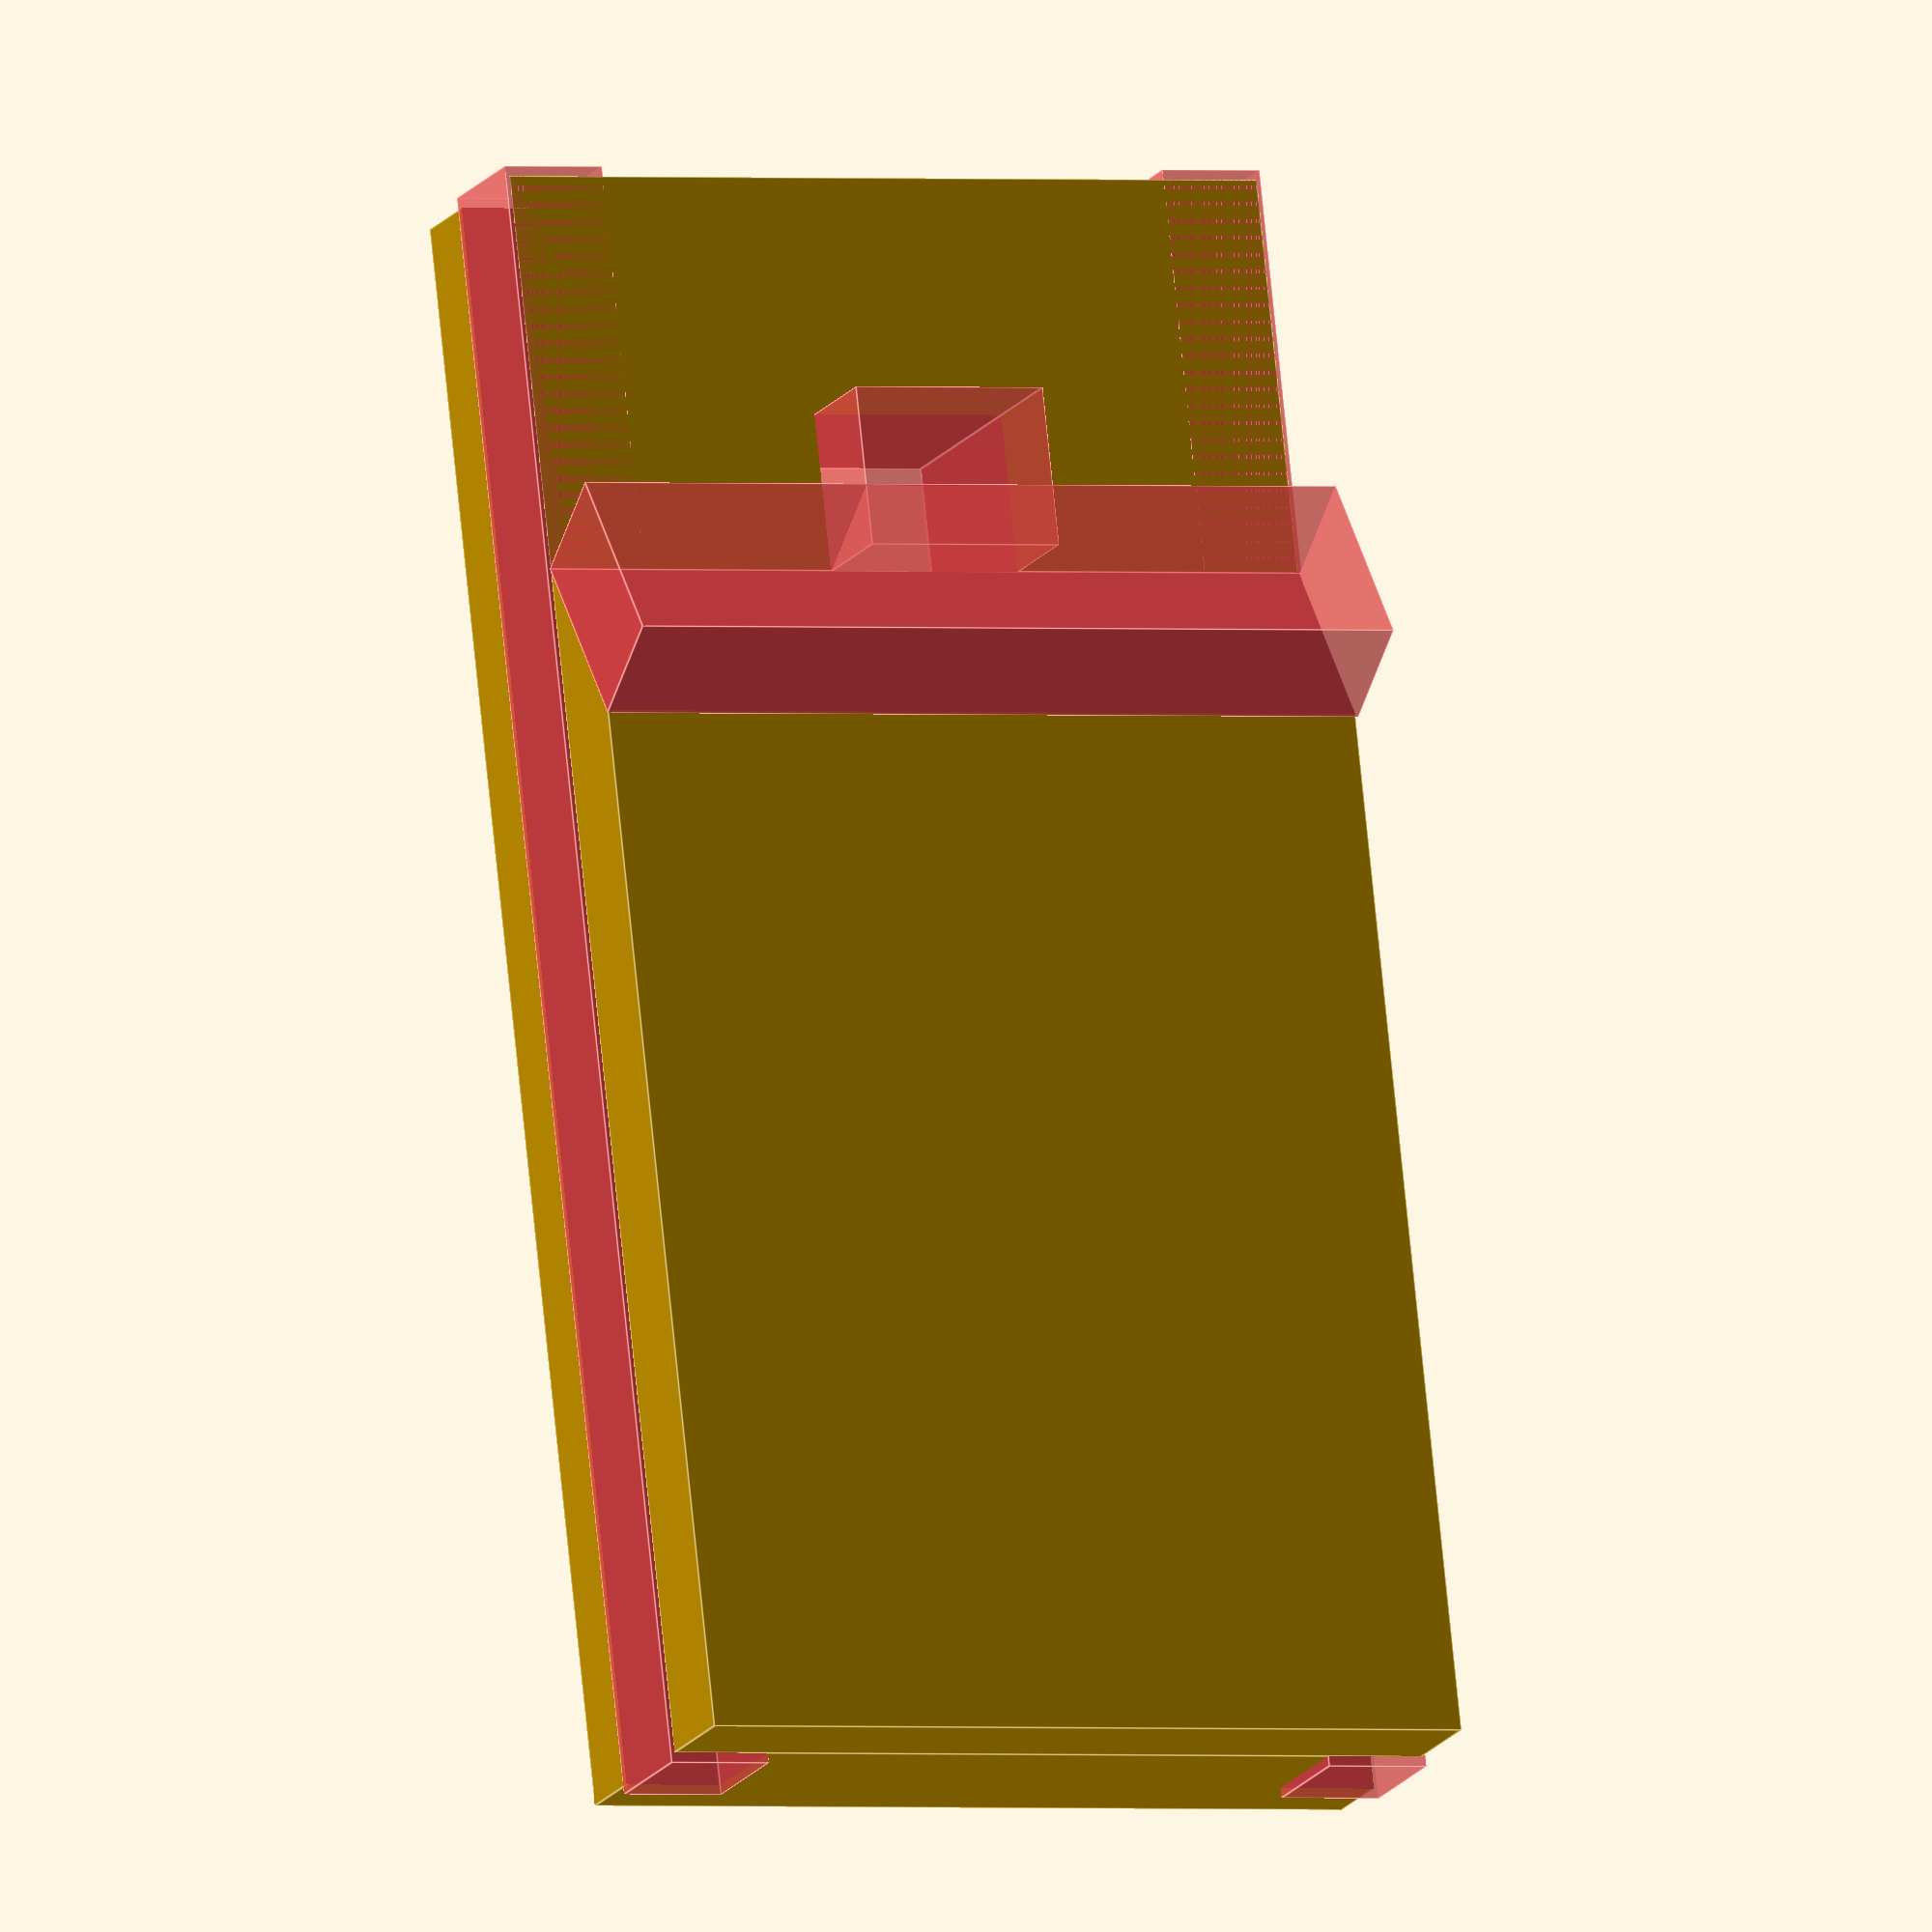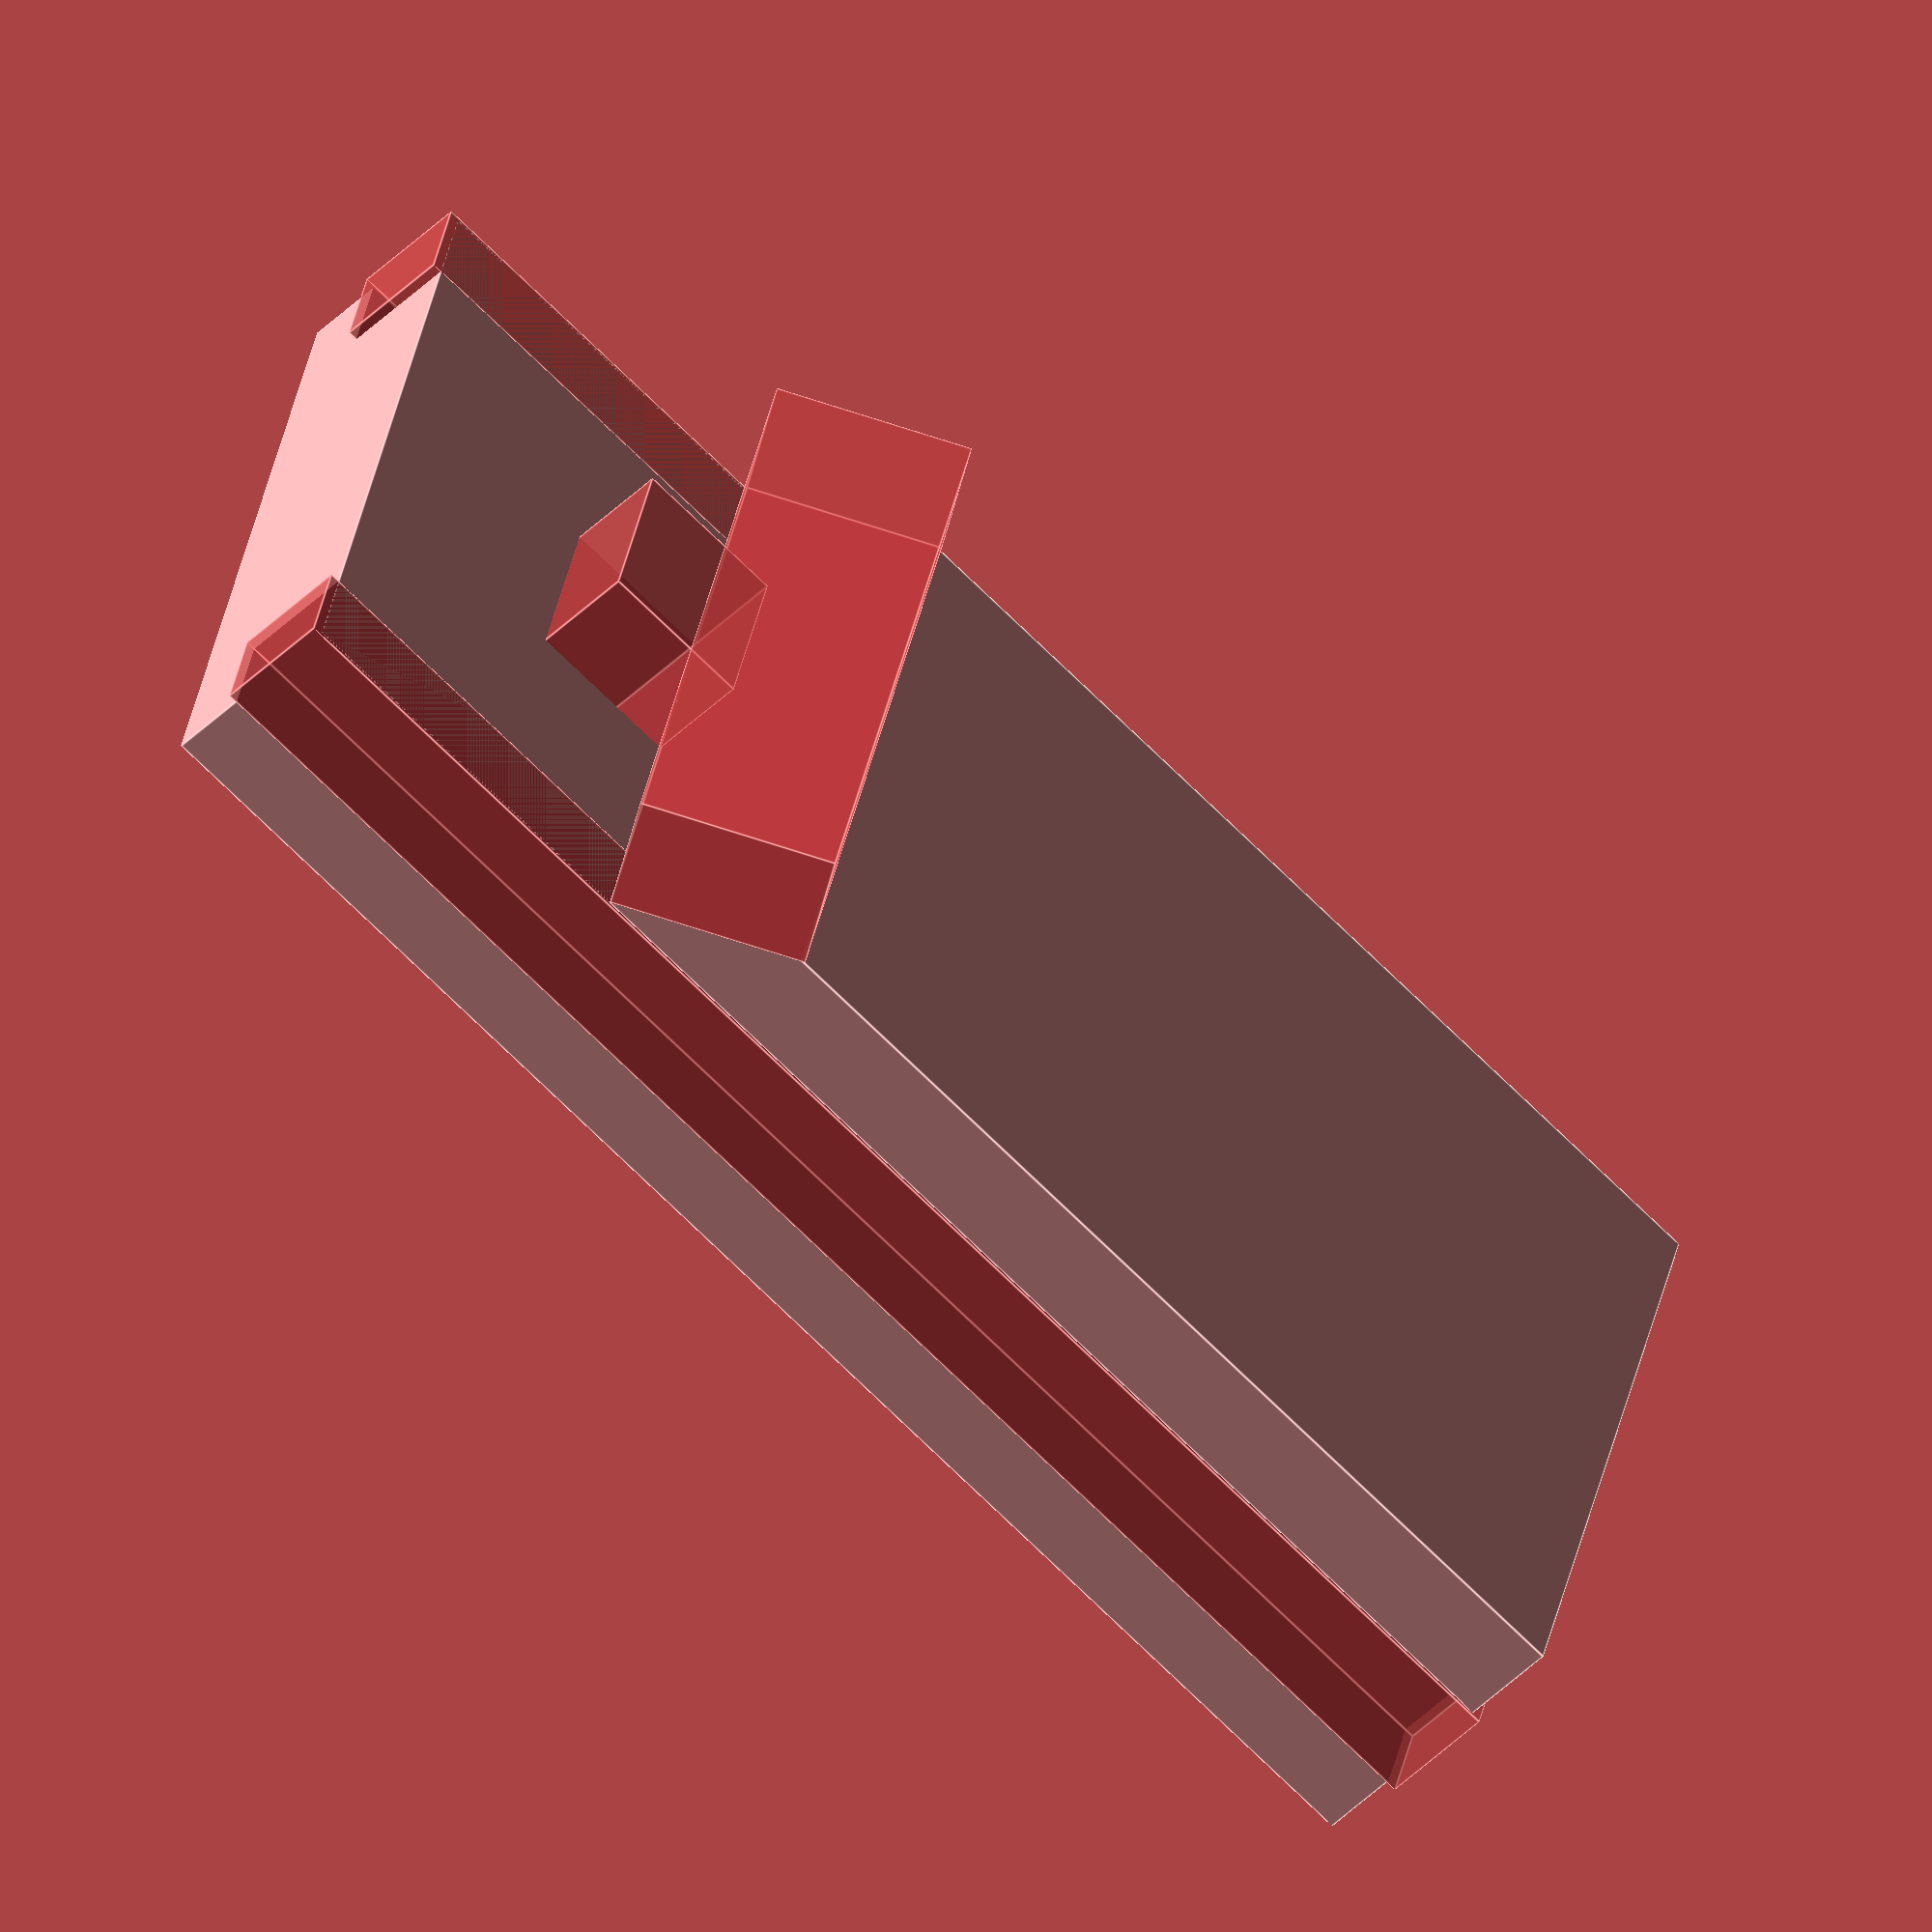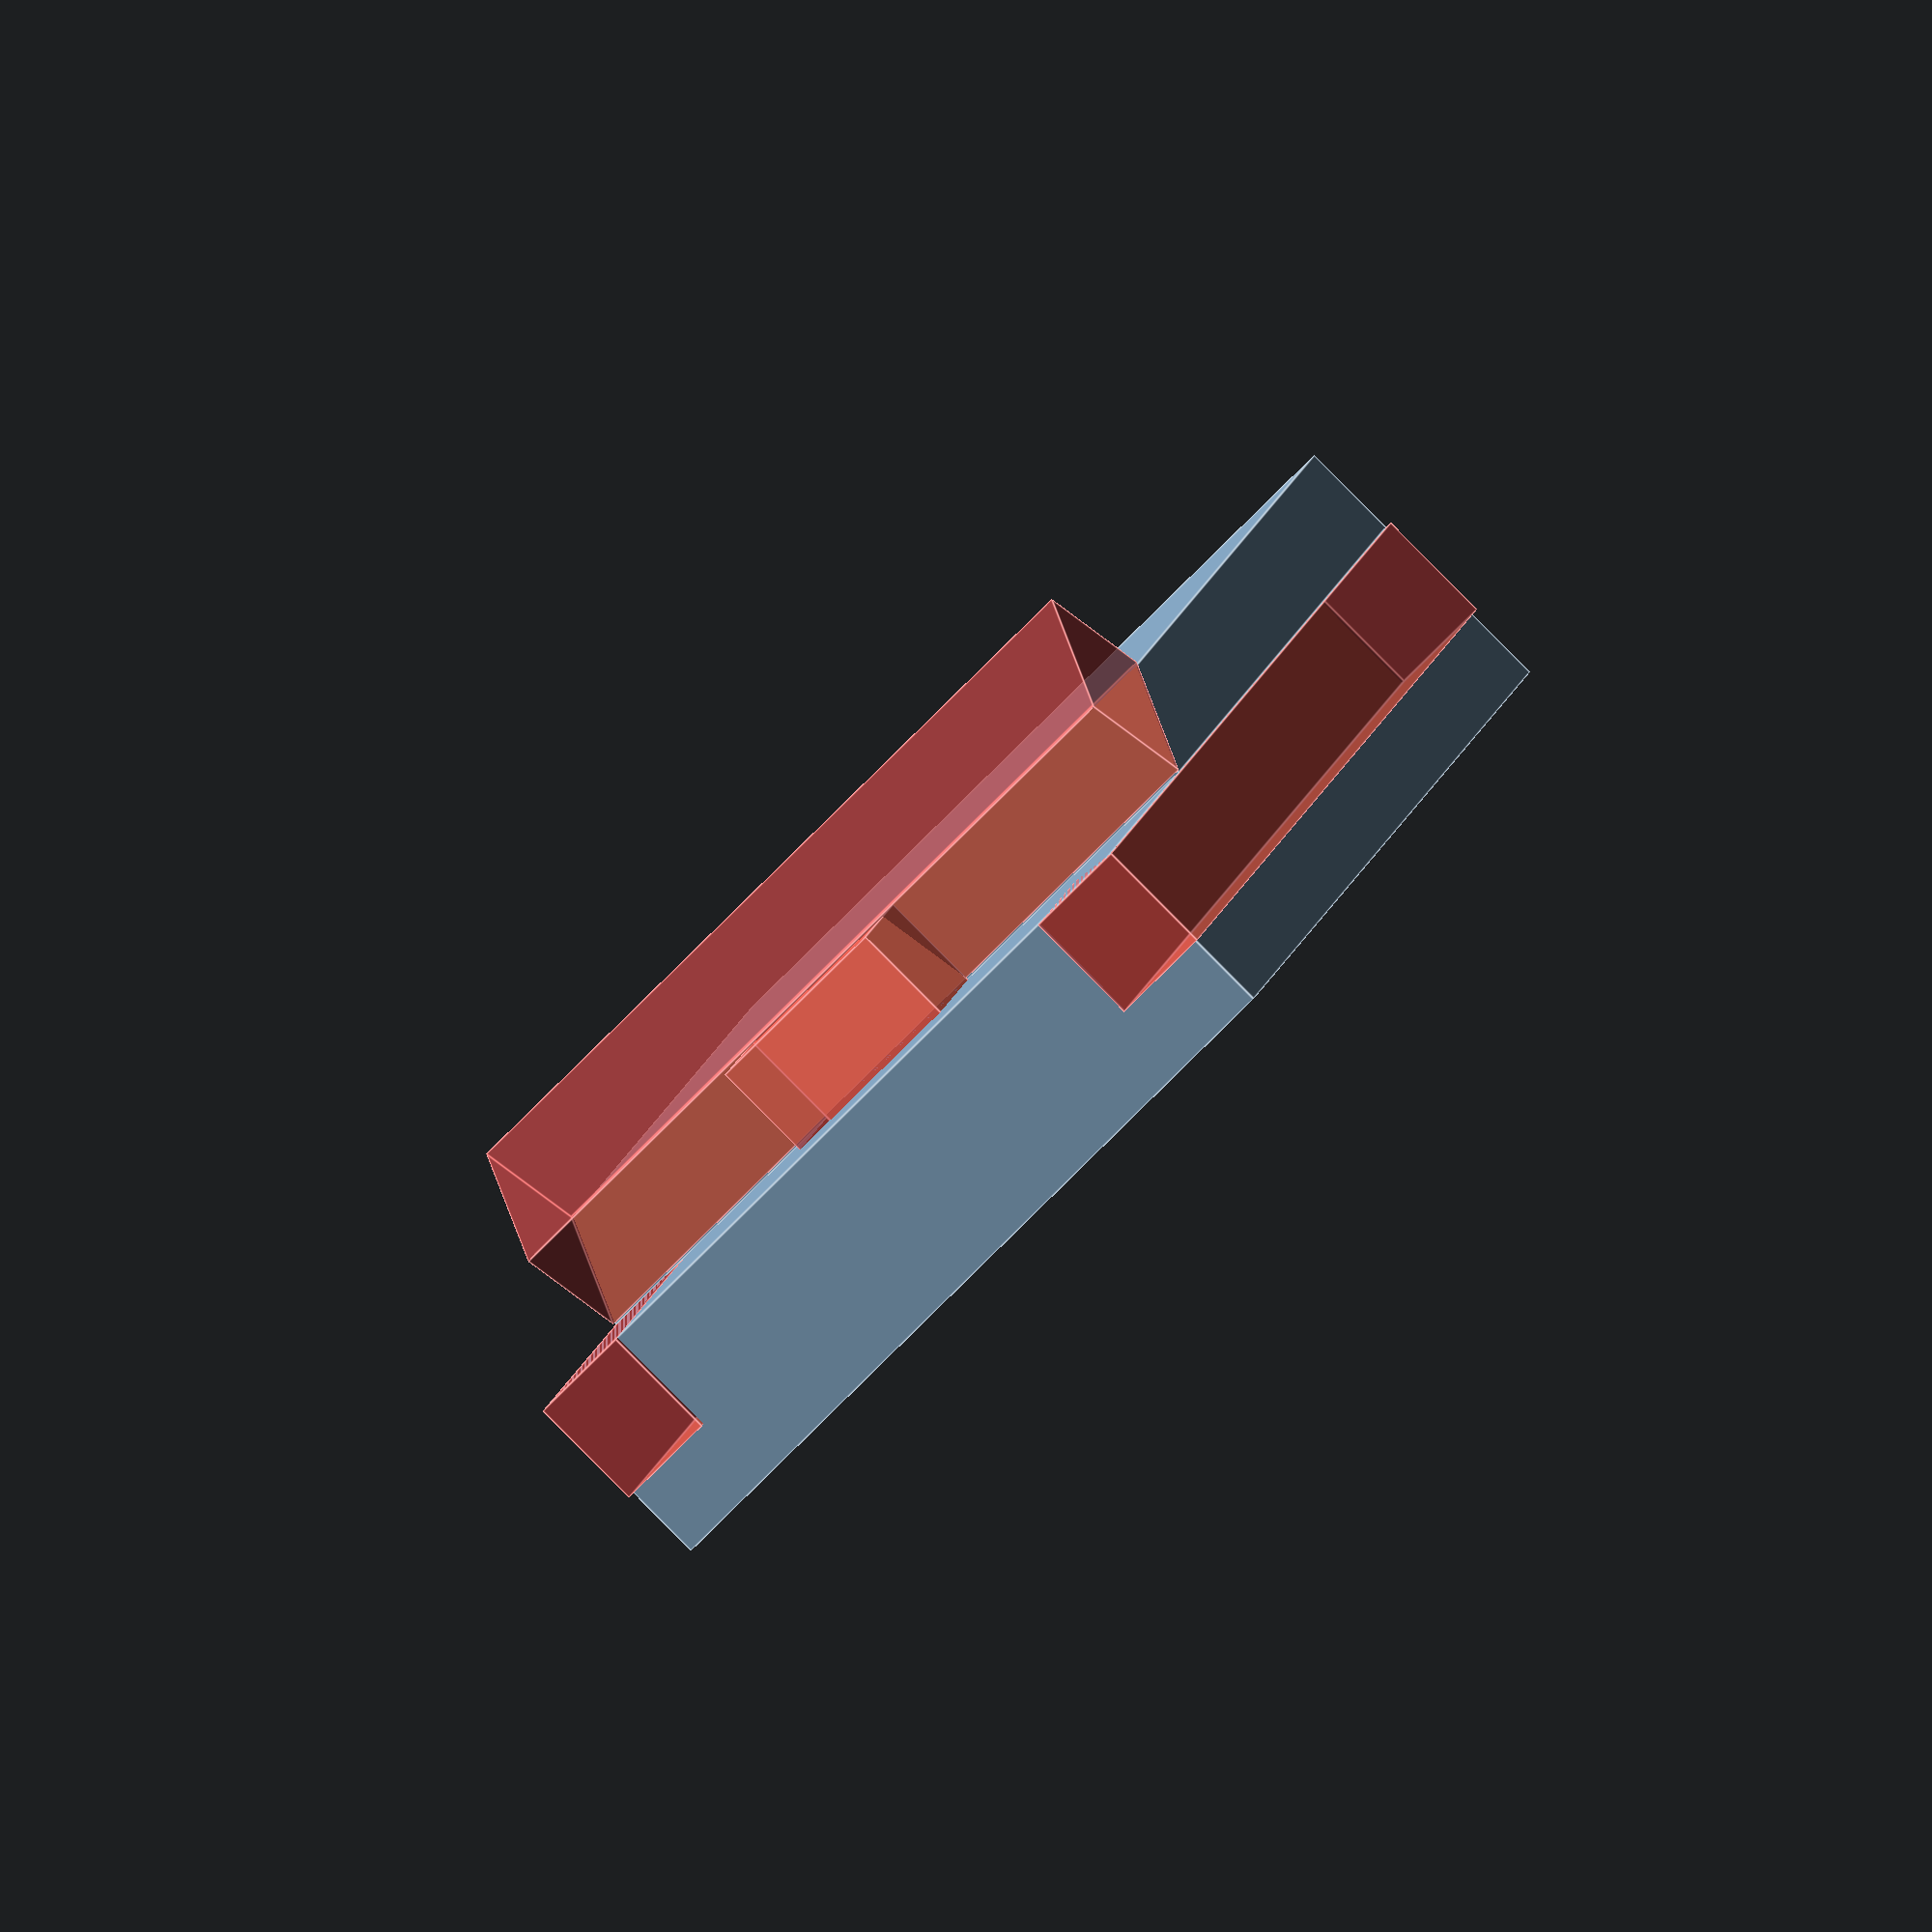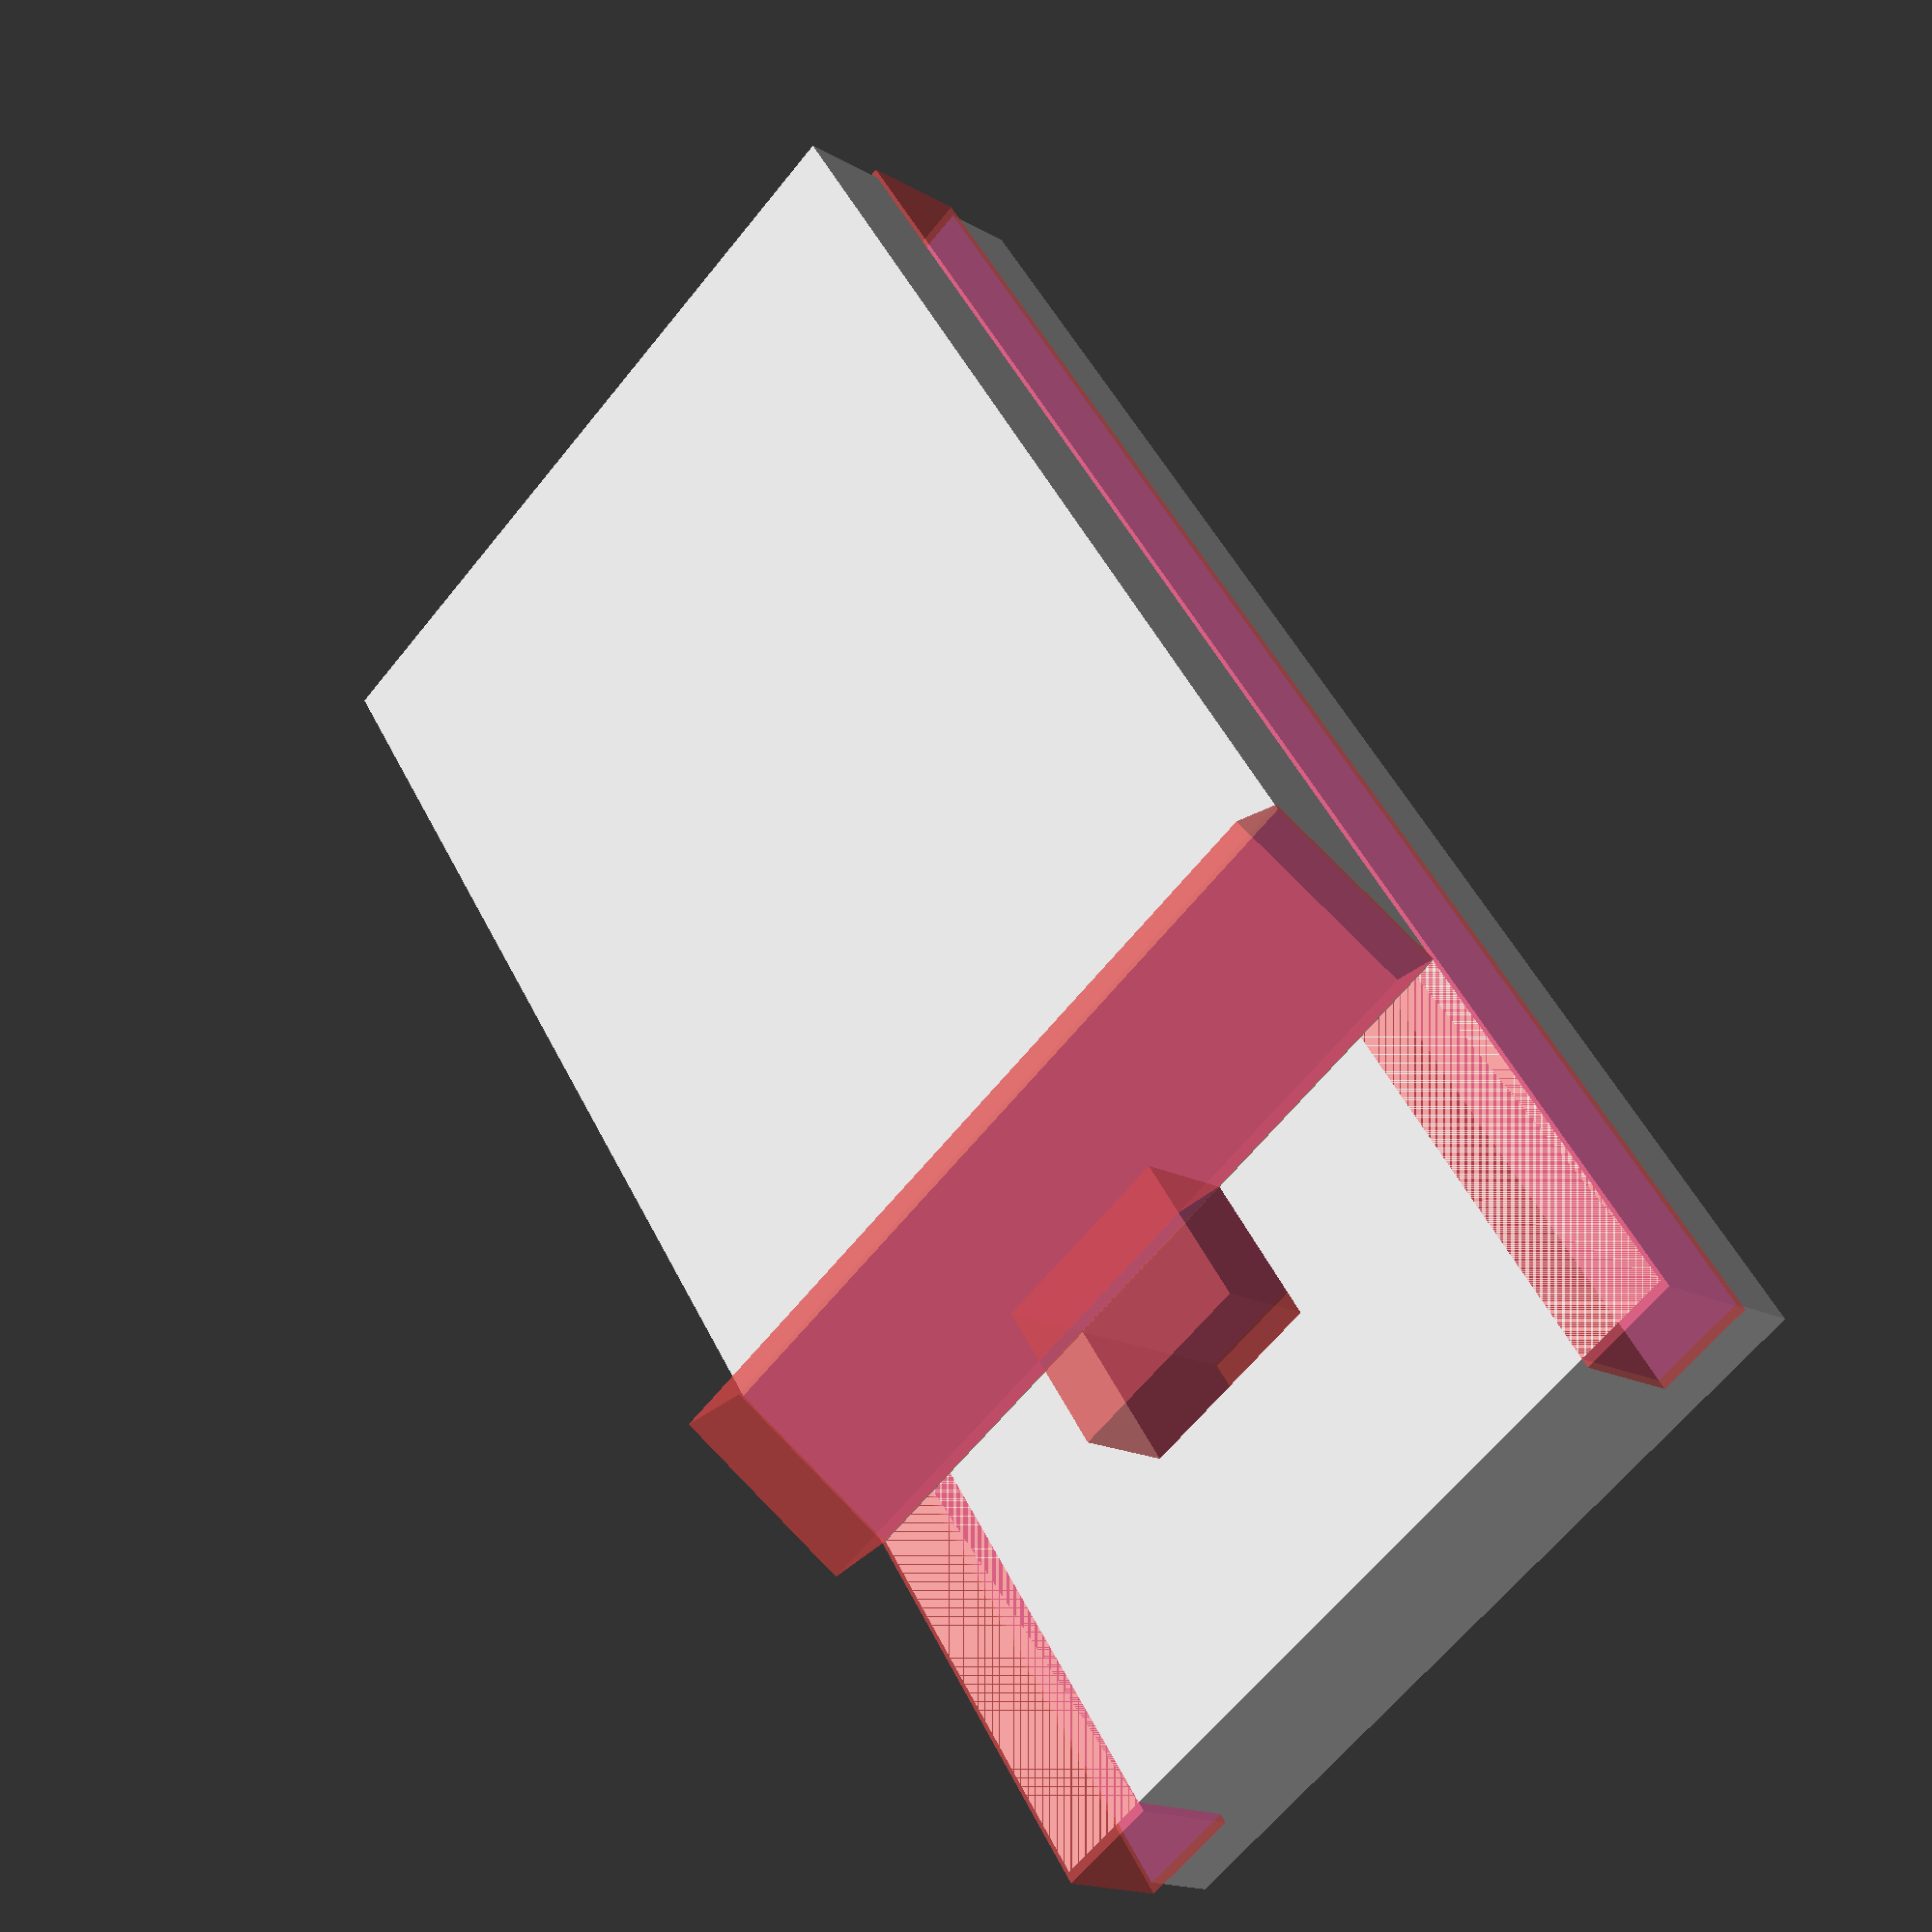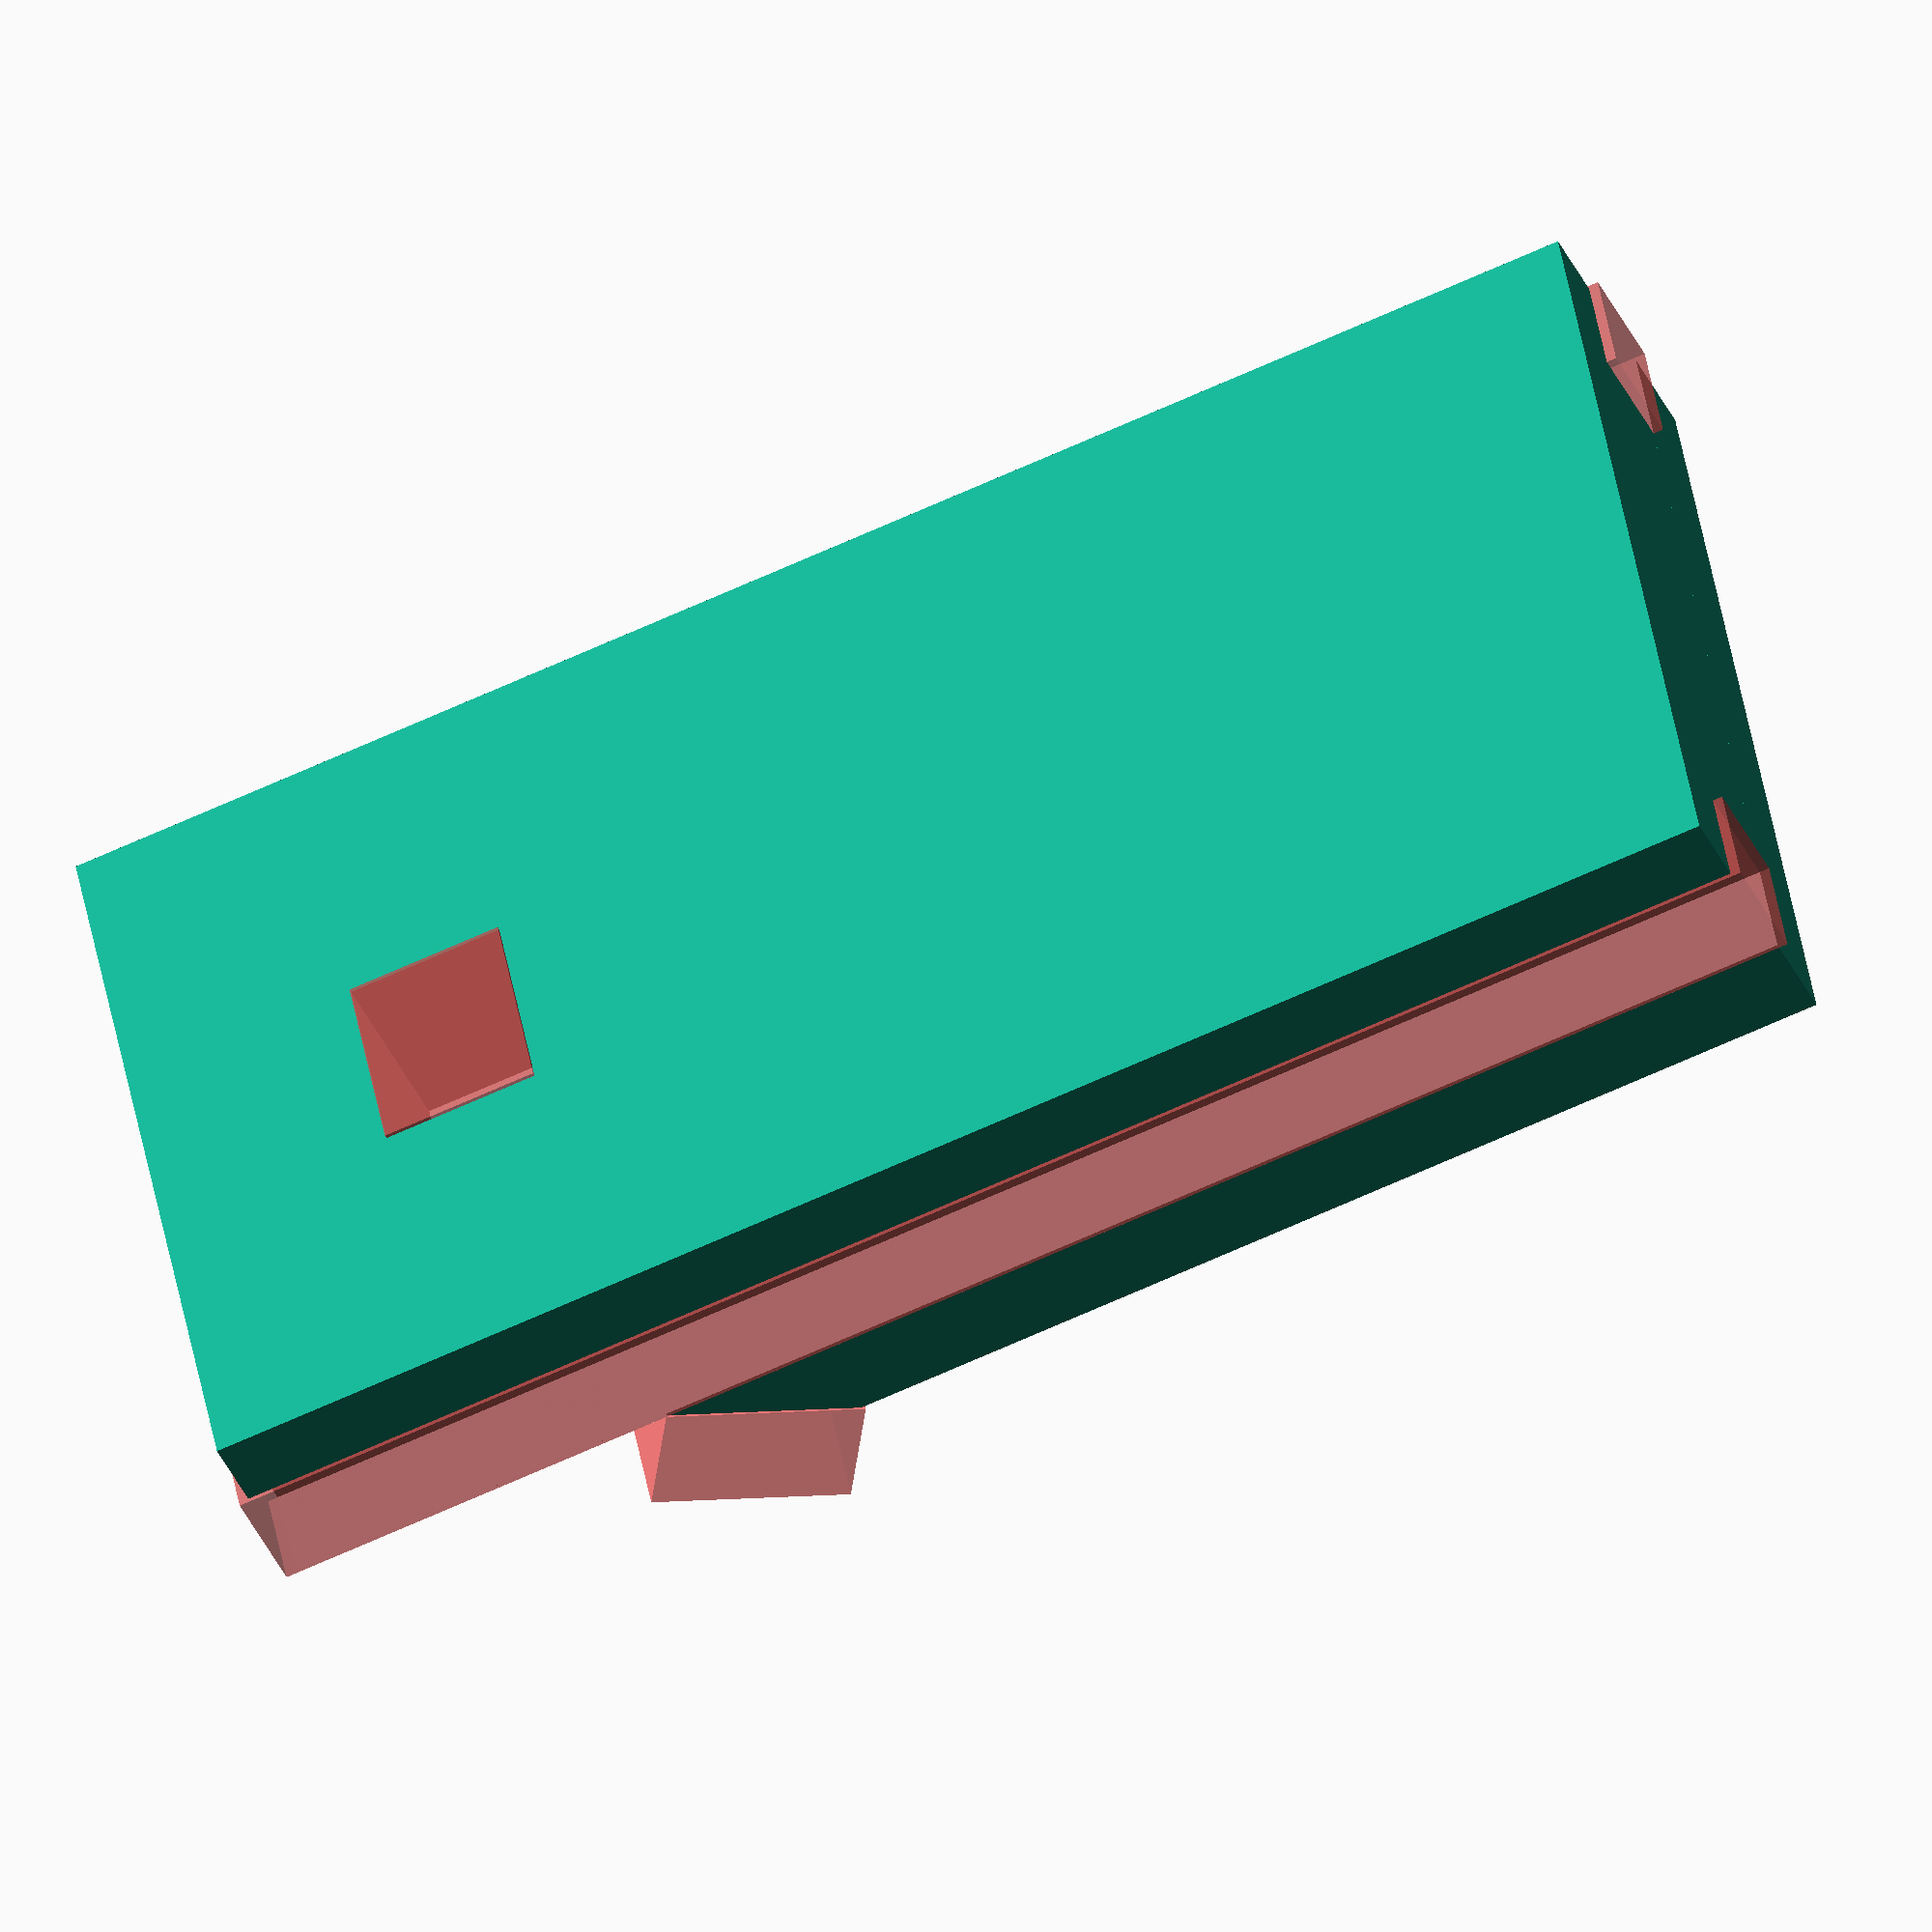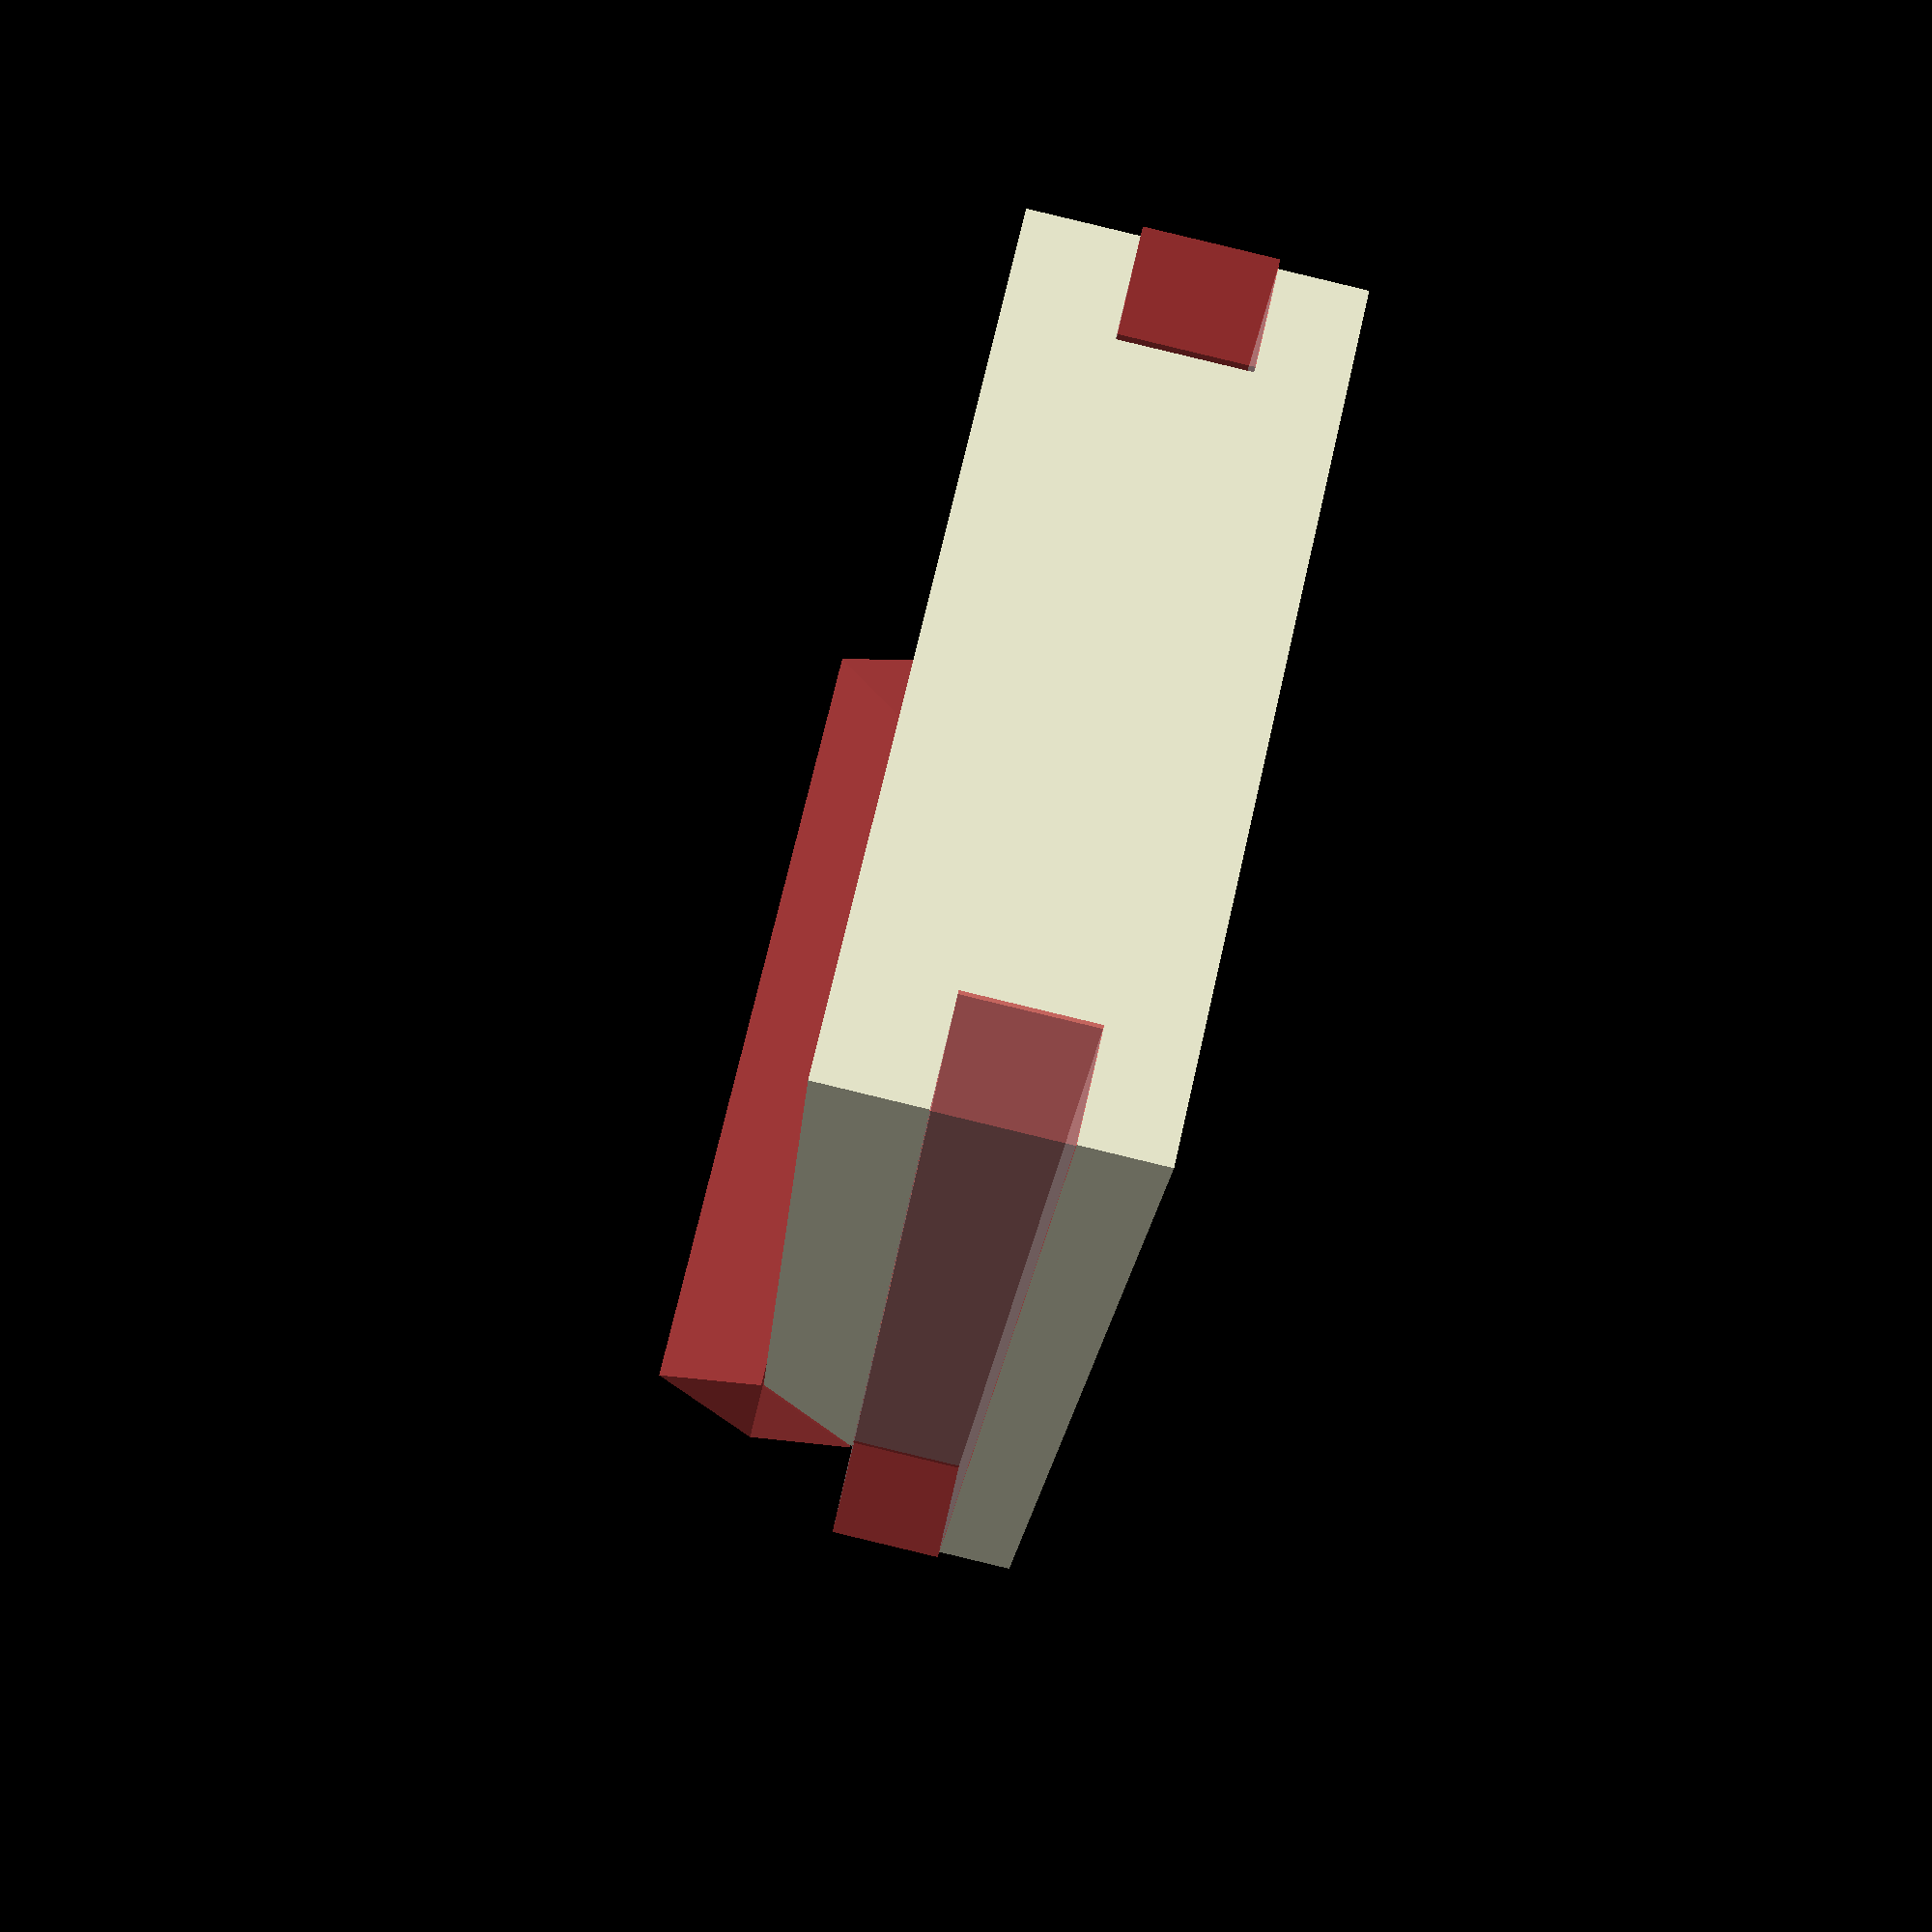
<openscad>
/*
* Object: Bicycle headlight mount
* Creator: Patrick Ma
* Date started: 5/33/2014
* Date completed: 
* This is only the lower half of the bracket
*/


// global variables

baseW = 20; // x-axis
baseL = 40; // y-axis
baseH = 5; // z-axis
baseTang = 15; // W of center ridge
lipH = 2; 
totalH = 1.5*baseH;// The total height of the base bracket

// locking hole
lockW = 5;	
lockL = 4;


/*
 * creates the section of the bracket that insets into the mounting bracket on
 * the bike.
 */
module mountBase() {
	slotW = (baseW - baseTang) /2;	// calculate the depth of the retaining slot
	difference(){

		// add these
		union() {
			cube([baseW, baseL, baseH]); // bottom
			translate([0,0,baseH]) 
				cube([baseW, 0.75*baseL, baseH/2]); // top
		}

		// subtract these
		union() {
			// create the slots
			for (i = [0,1]) {
#translate([(0.1)*(i-1) + i*(baseTang + slotW), -0.25, 2]) 
				cube([ slotW+0.1, baseL + 0.5, baseH - lipH]);
			}

			// create the locking hole
# translate([(baseW - lockW)/2, 30, -0.1])
			cube([lockW, lockL, totalH + 0.2]); 

			// bevel front of top
#translate([baseW/2, 0.75*baseL-1.4, 1.5*baseH+0.1]) 
			rotate([0, 90, 0]) rotate(60)
				cube([5, 3, baseW+0.1], center=true);

		}
	}
}

mountBase();
//translate([baseW /2, 7, totalH]) lowerBracket(25);

</openscad>
<views>
elev=16.5 azim=353.7 roll=337.0 proj=o view=edges
elev=229.9 azim=103.3 roll=223.6 proj=o view=edges
elev=268.1 azim=13.8 roll=135.2 proj=o view=edges
elev=16.6 azim=145.5 roll=40.9 proj=p view=wireframe
elev=219.2 azim=280.8 roll=337.5 proj=o view=wireframe
elev=90.6 azim=341.6 roll=76.5 proj=p view=solid
</views>
